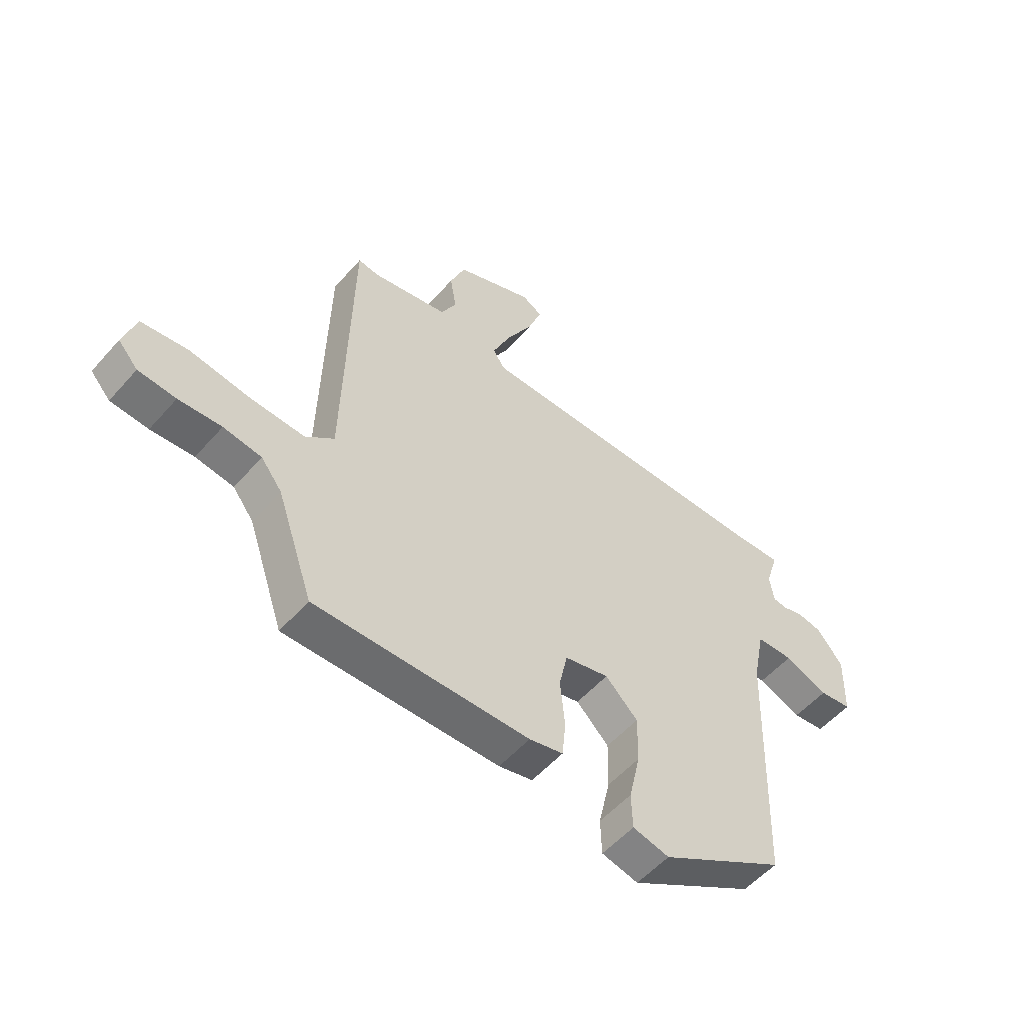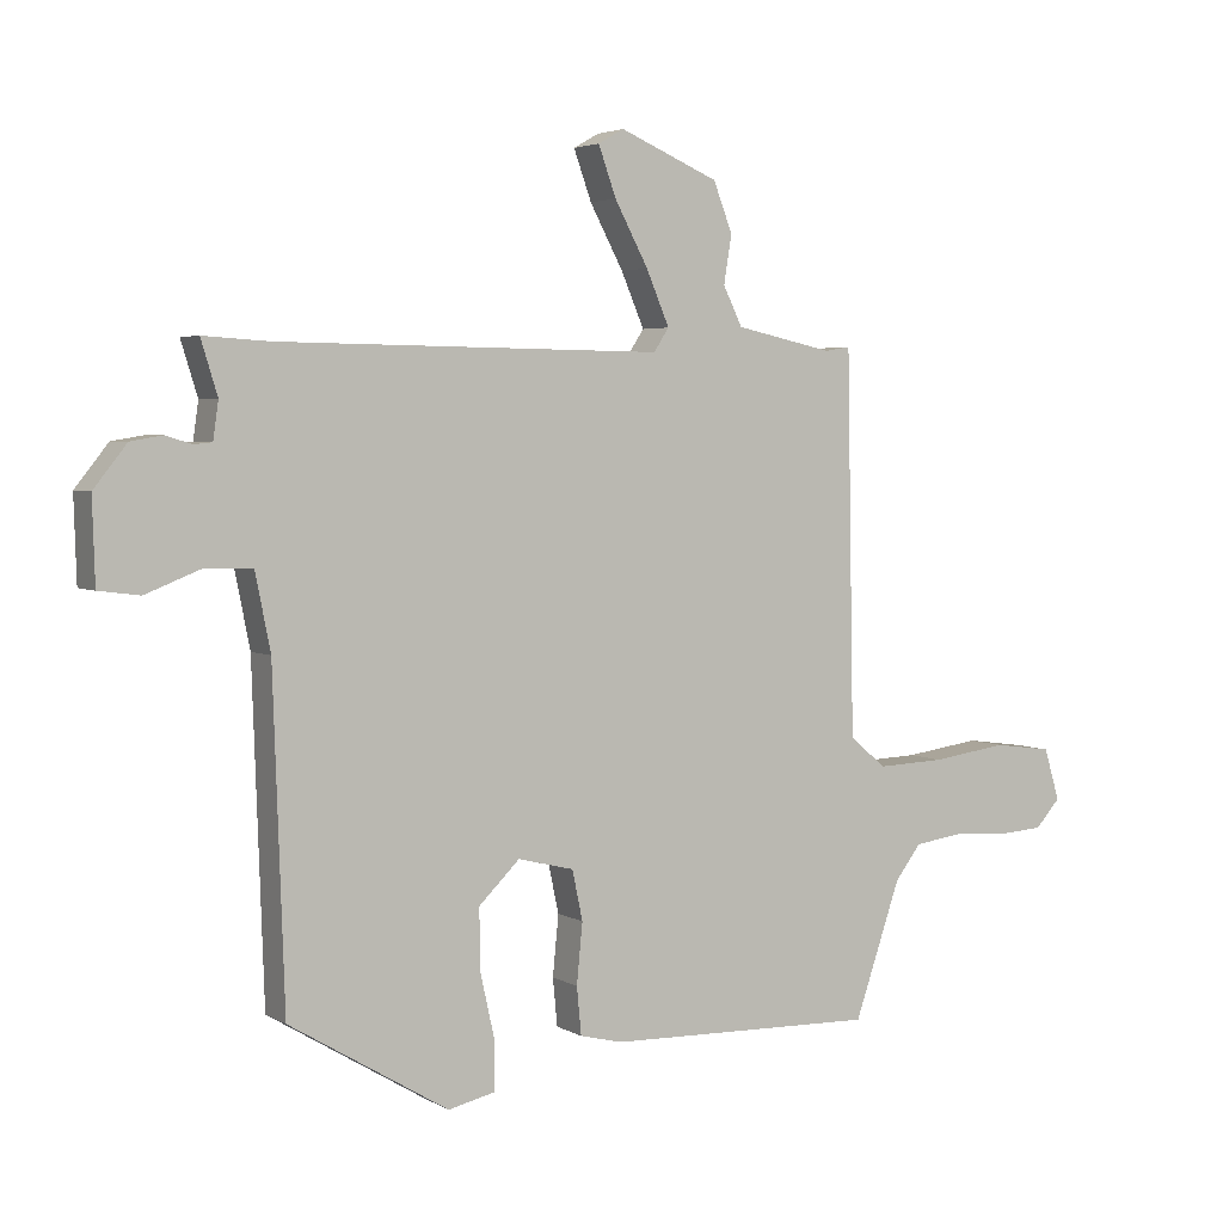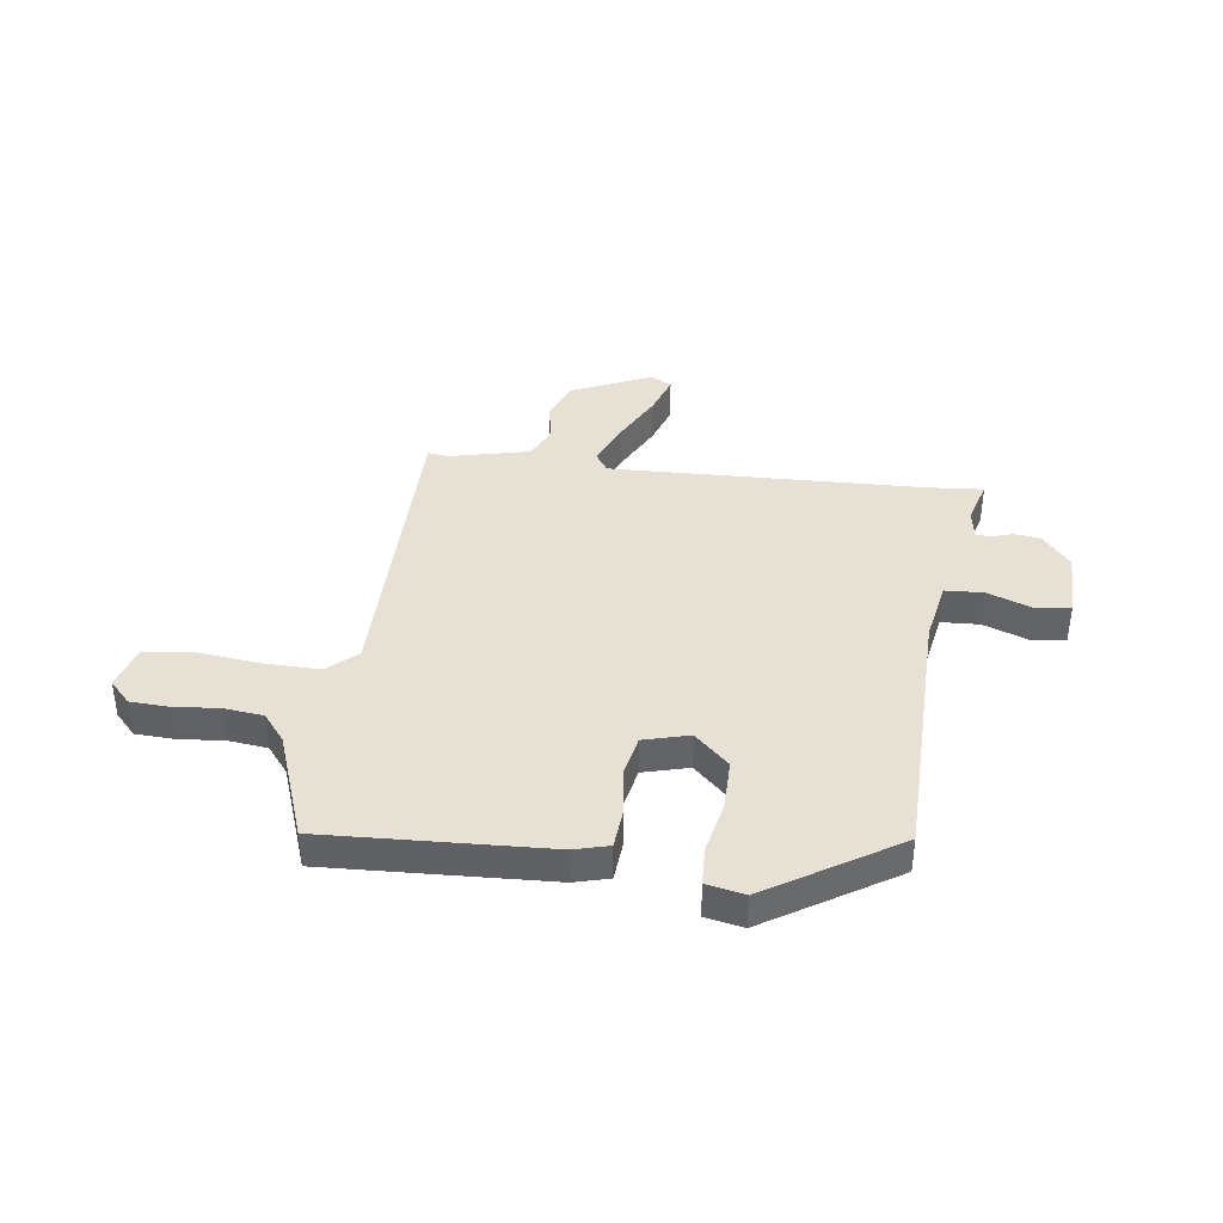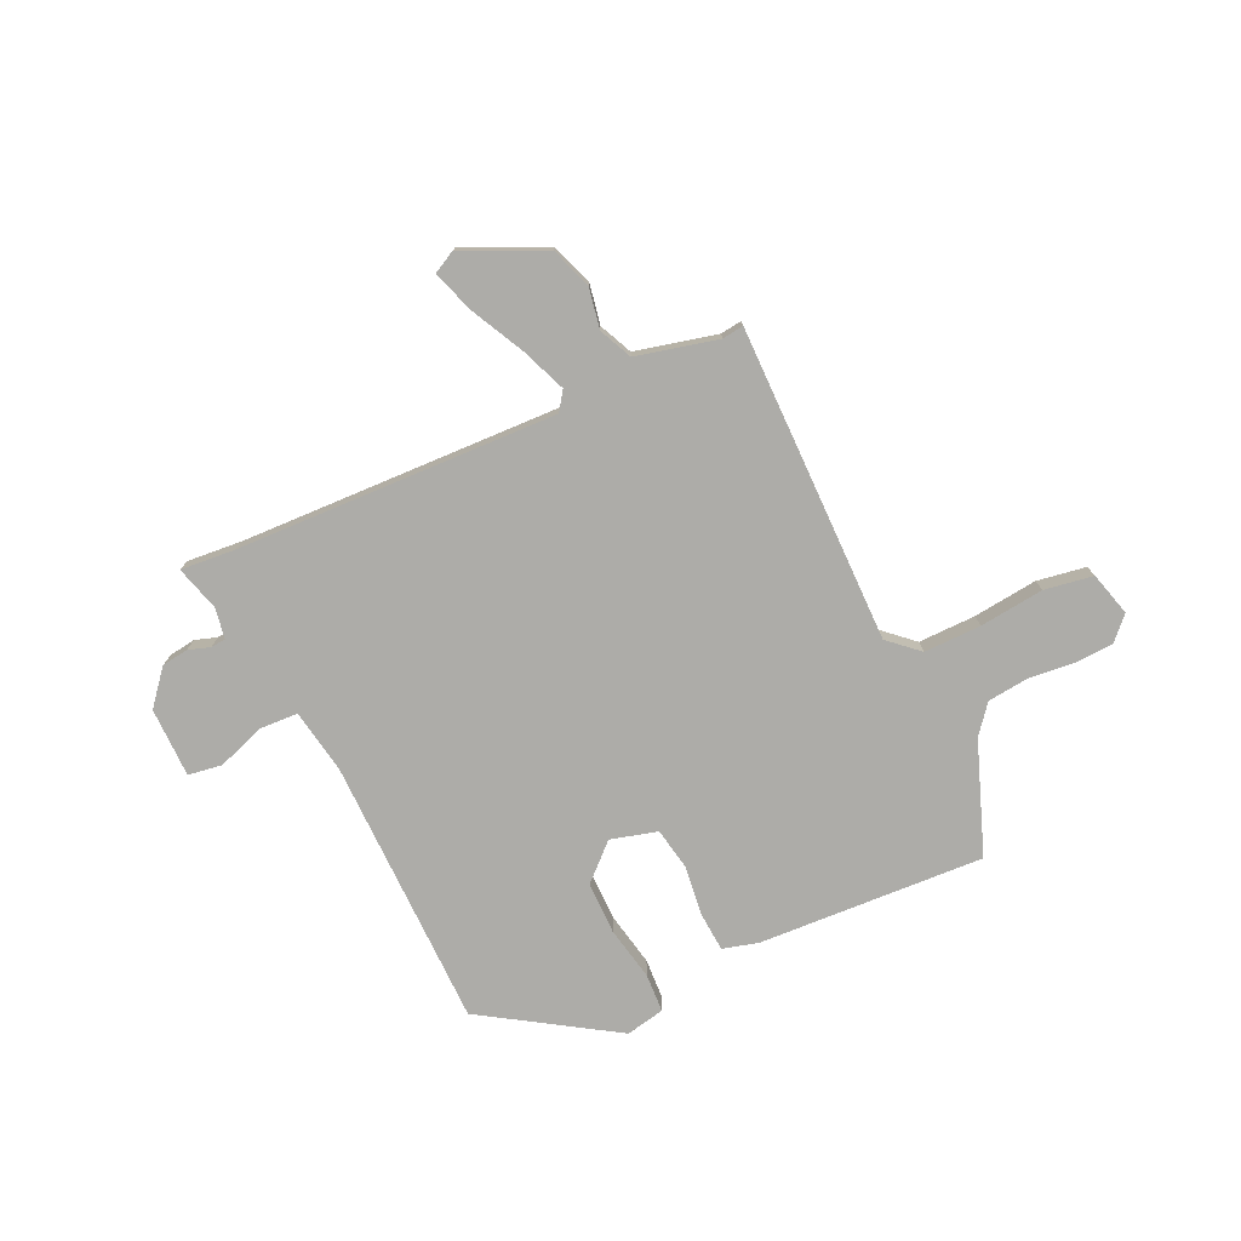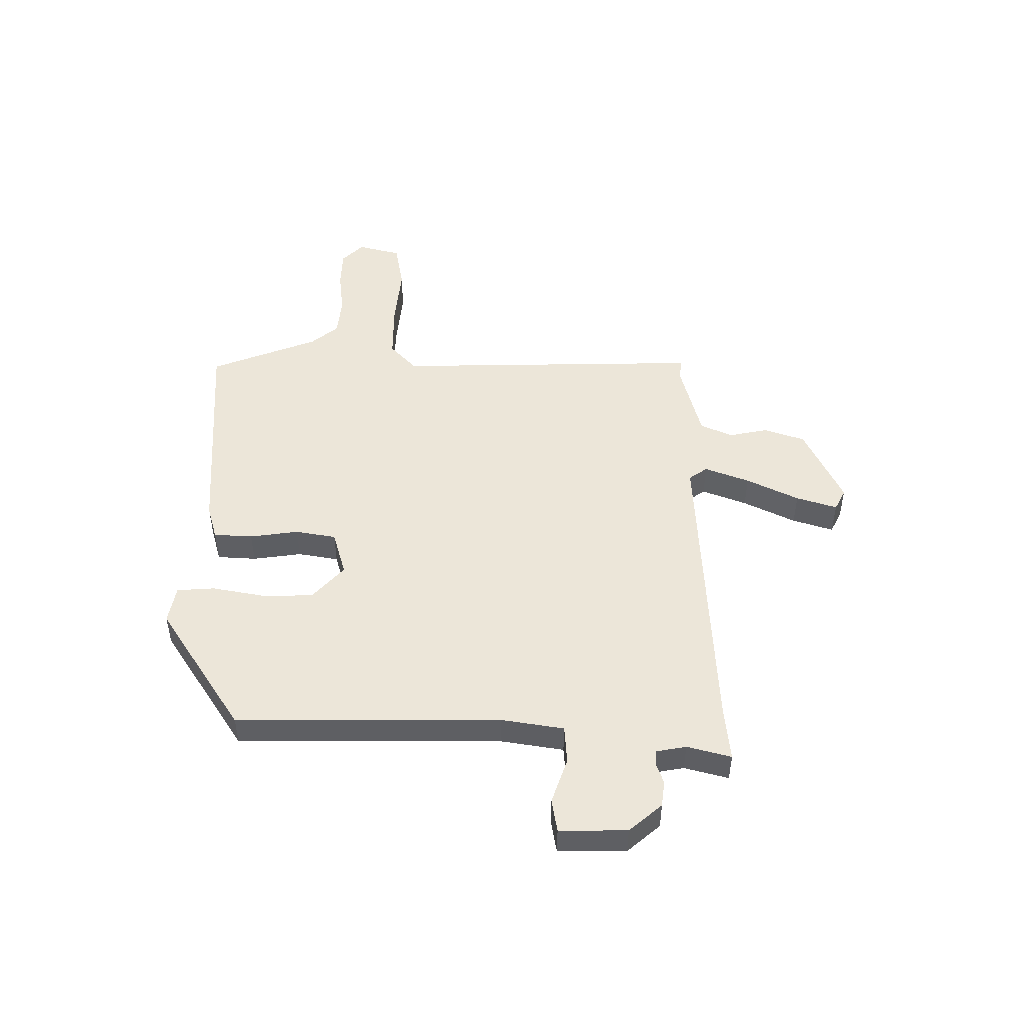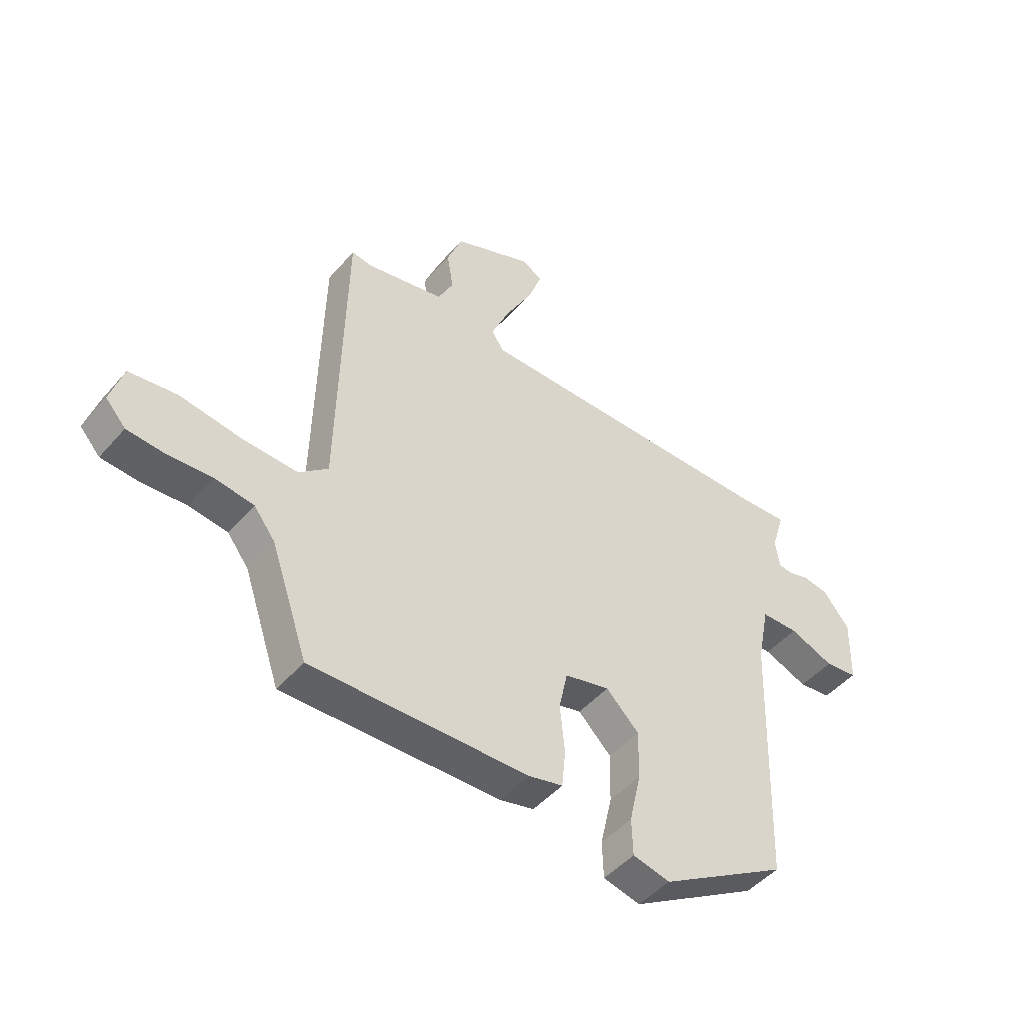
<metadata>
{"format":"obj","ext":"obj","renderer":"f3d","projection":"perspective","resolution":1024,"background":"white","views":[{"elev":-54.5,"azim":139.6,"up":"+Z"},{"elev":3.7,"azim":-30.0,"up":"+Z"},{"elev":39.1,"azim":-173.6,"up":"+Y"},{"elev":-76.6,"azim":23.5,"up":"+Y"},{"elev":49.2,"azim":-92.0,"up":"+Y"},{"elev":-47.5,"azim":141.4,"up":"+Z"}]}
</metadata>
<code>
v 0.464 0.07 -0.497
v 0.054 0.07 -0.486
v -0.011 0.07 -0.47
v -0.018 0.07 -0.398
v -0.009 0.07 -0.307
v -0.025 0.07 -0.232
v -0.11 0.07 -0.211
v -0.172 0.07 -0.272
v -0.17 0.07 -0.366
v -0.148 0.07 -0.464
v -0.15 0.07 -0.534
v -0.22 0.07 -0.55
v -0.461 0.07 -0.405
v -0.478 0.07 0.087
v -0.501 0.07 0.202
v -0.572 0.07 0.204
v -0.656 0.07 0.171
v -0.718 0.07 0.179
v -0.722 0.07 0.305
v -0.672 0.07 0.368
v -0.624 0.07 0.376
v -0.584 0.07 0.364
v -0.557 0.07 0.367
v -0.549 0.07 0.423
v -0.574 0.07 0.504
v -0.474 0.07 0.498
v 0.108 0.07 0.492
v 0.131 0.07 0.527
v 0.096 0.07 0.609
v 0.045 0.07 0.704
v 0.018 0.07 0.779
v 0.057 0.07 0.801
v 0.207 0.07 0.737
v 0.236 0.07 0.662
v 0.224 0.07 0.589
v 0.253 0.07 0.53
v 0.401 0.07 0.498
v 0.44 0.07 0.504
v 0.451 0.07 -0.072
v 0.506 0.07 -0.119
v 0.61 0.07 -0.115
v 0.726 0.07 -0.099
v 0.815 0.07 -0.111
v 0.839 0.07 -0.19
v 0.801 0.07 -0.232
v 0.729 0.07 -0.237
v 0.647 0.07 -0.231
v 0.574 0.07 -0.241
v 0.534 0.07 -0.293
v 0.464 0 -0.497
v 0.054 0 -0.486
v -0.011 0 -0.47
v -0.018 0 -0.398
v -0.009 0 -0.307
v -0.025 0 -0.232
v -0.11 0 -0.211
v -0.172 0 -0.272
v -0.17 0 -0.366
v -0.148 0 -0.464
v -0.15 0 -0.534
v -0.22 0 -0.55
v -0.461 0 -0.405
v -0.478 0 0.087
v -0.501 0 0.202
v -0.572 0 0.204
v -0.656 0 0.171
v -0.718 0 0.179
v -0.722 0 0.305
v -0.672 0 0.368
v -0.624 0 0.376
v -0.584 0 0.364
v -0.557 0 0.367
v -0.549 0 0.423
v -0.574 0 0.504
v -0.474 0 0.498
v 0.108 0 0.492
v 0.131 0 0.527
v 0.096 0 0.609
v 0.045 0 0.704
v 0.018 0 0.779
v 0.057 0 0.801
v 0.207 0 0.737
v 0.236 0 0.662
v 0.224 0 0.589
v 0.253 0 0.53
v 0.401 0 0.498
v 0.44 0 0.504
v 0.451 0 -0.072
v 0.506 0 -0.119
v 0.61 0 -0.115
v 0.726 0 -0.099
v 0.815 0 -0.111
v 0.839 0 -0.19
v 0.801 0 -0.232
v 0.729 0 -0.237
v 0.647 0 -0.231
v 0.574 0 -0.241
v 0.534 0 -0.293
f 45 46 47
f 44 45 47
f 43 44 47
f 42 43 47
f 41 42 47
f 40 41 47 48
f 39 40 48 49
f 37 38 39
f 36 37 39
f 35 36 39
f 33 34 35
f 32 33 35
f 31 32 35
f 30 31 35
f 29 30 35
f 28 29 35 39
f 3 4 5
f 2 3 5
f 1 2 5
f 49 1 5
f 39 49 5
f 28 39 5
f 27 28 5
f 24 25 26
f 23 24 26 27
f 20 21 22
f 19 20 22
f 18 19 22
f 17 18 22
f 16 17 22
f 15 16 22 23
f 12 13 14
f 11 12 14
f 10 11 14
f 9 10 14
f 8 9 14 15
f 15 23 27
f 8 15 27
f 7 8 27
f 27 5 6
f 6 7 27
f 96 95 94
f 96 94 93
f 96 93 92
f 96 92 91
f 96 91 90
f 97 96 90 89
f 98 97 89 88
f 88 87 86
f 88 86 85
f 88 85 84
f 84 83 82
f 84 82 81
f 84 81 80
f 84 80 79
f 84 79 78
f 88 84 78 77
f 54 53 52
f 54 52 51
f 54 51 50
f 54 50 98
f 54 98 88
f 54 88 77
f 54 77 76
f 75 74 73
f 76 75 73 72
f 71 70 69
f 71 69 68
f 71 68 67
f 71 67 66
f 71 66 65
f 72 71 65 64
f 63 62 61
f 63 61 60
f 63 60 59
f 63 59 58
f 64 63 58 57
f 76 72 64
f 76 64 57
f 76 57 56
f 55 54 76
f 76 56 55
f 1 50 51 2
f 2 51 52 3
f 3 52 53 4
f 4 53 54 5
f 5 54 55 6
f 6 55 56 7
f 7 56 57 8
f 8 57 58 9
f 9 58 59 10
f 10 59 60 11
f 11 60 61 12
f 12 61 62 13
f 13 62 63 14
f 14 63 64 15
f 15 64 65 16
f 16 65 66 17
f 17 66 67 18
f 18 67 68 19
f 19 68 69 20
f 20 69 70 21
f 21 70 71 22
f 22 71 72 23
f 23 72 73 24
f 24 73 74 25
f 25 74 75 26
f 26 75 76 27
f 27 76 77 28
f 28 77 78 29
f 29 78 79 30
f 30 79 80 31
f 31 80 81 32
f 32 81 82 33
f 33 82 83 34
f 34 83 84 35
f 35 84 85 36
f 36 85 86 37
f 37 86 87 38
f 38 87 88 39
f 39 88 89 40
f 40 89 90 41
f 41 90 91 42
f 42 91 92 43
f 43 92 93 44
f 44 93 94 45
f 45 94 95 46
f 46 95 96 47
f 47 96 97 48
f 48 97 98 49
f 49 98 50 1

</code>
